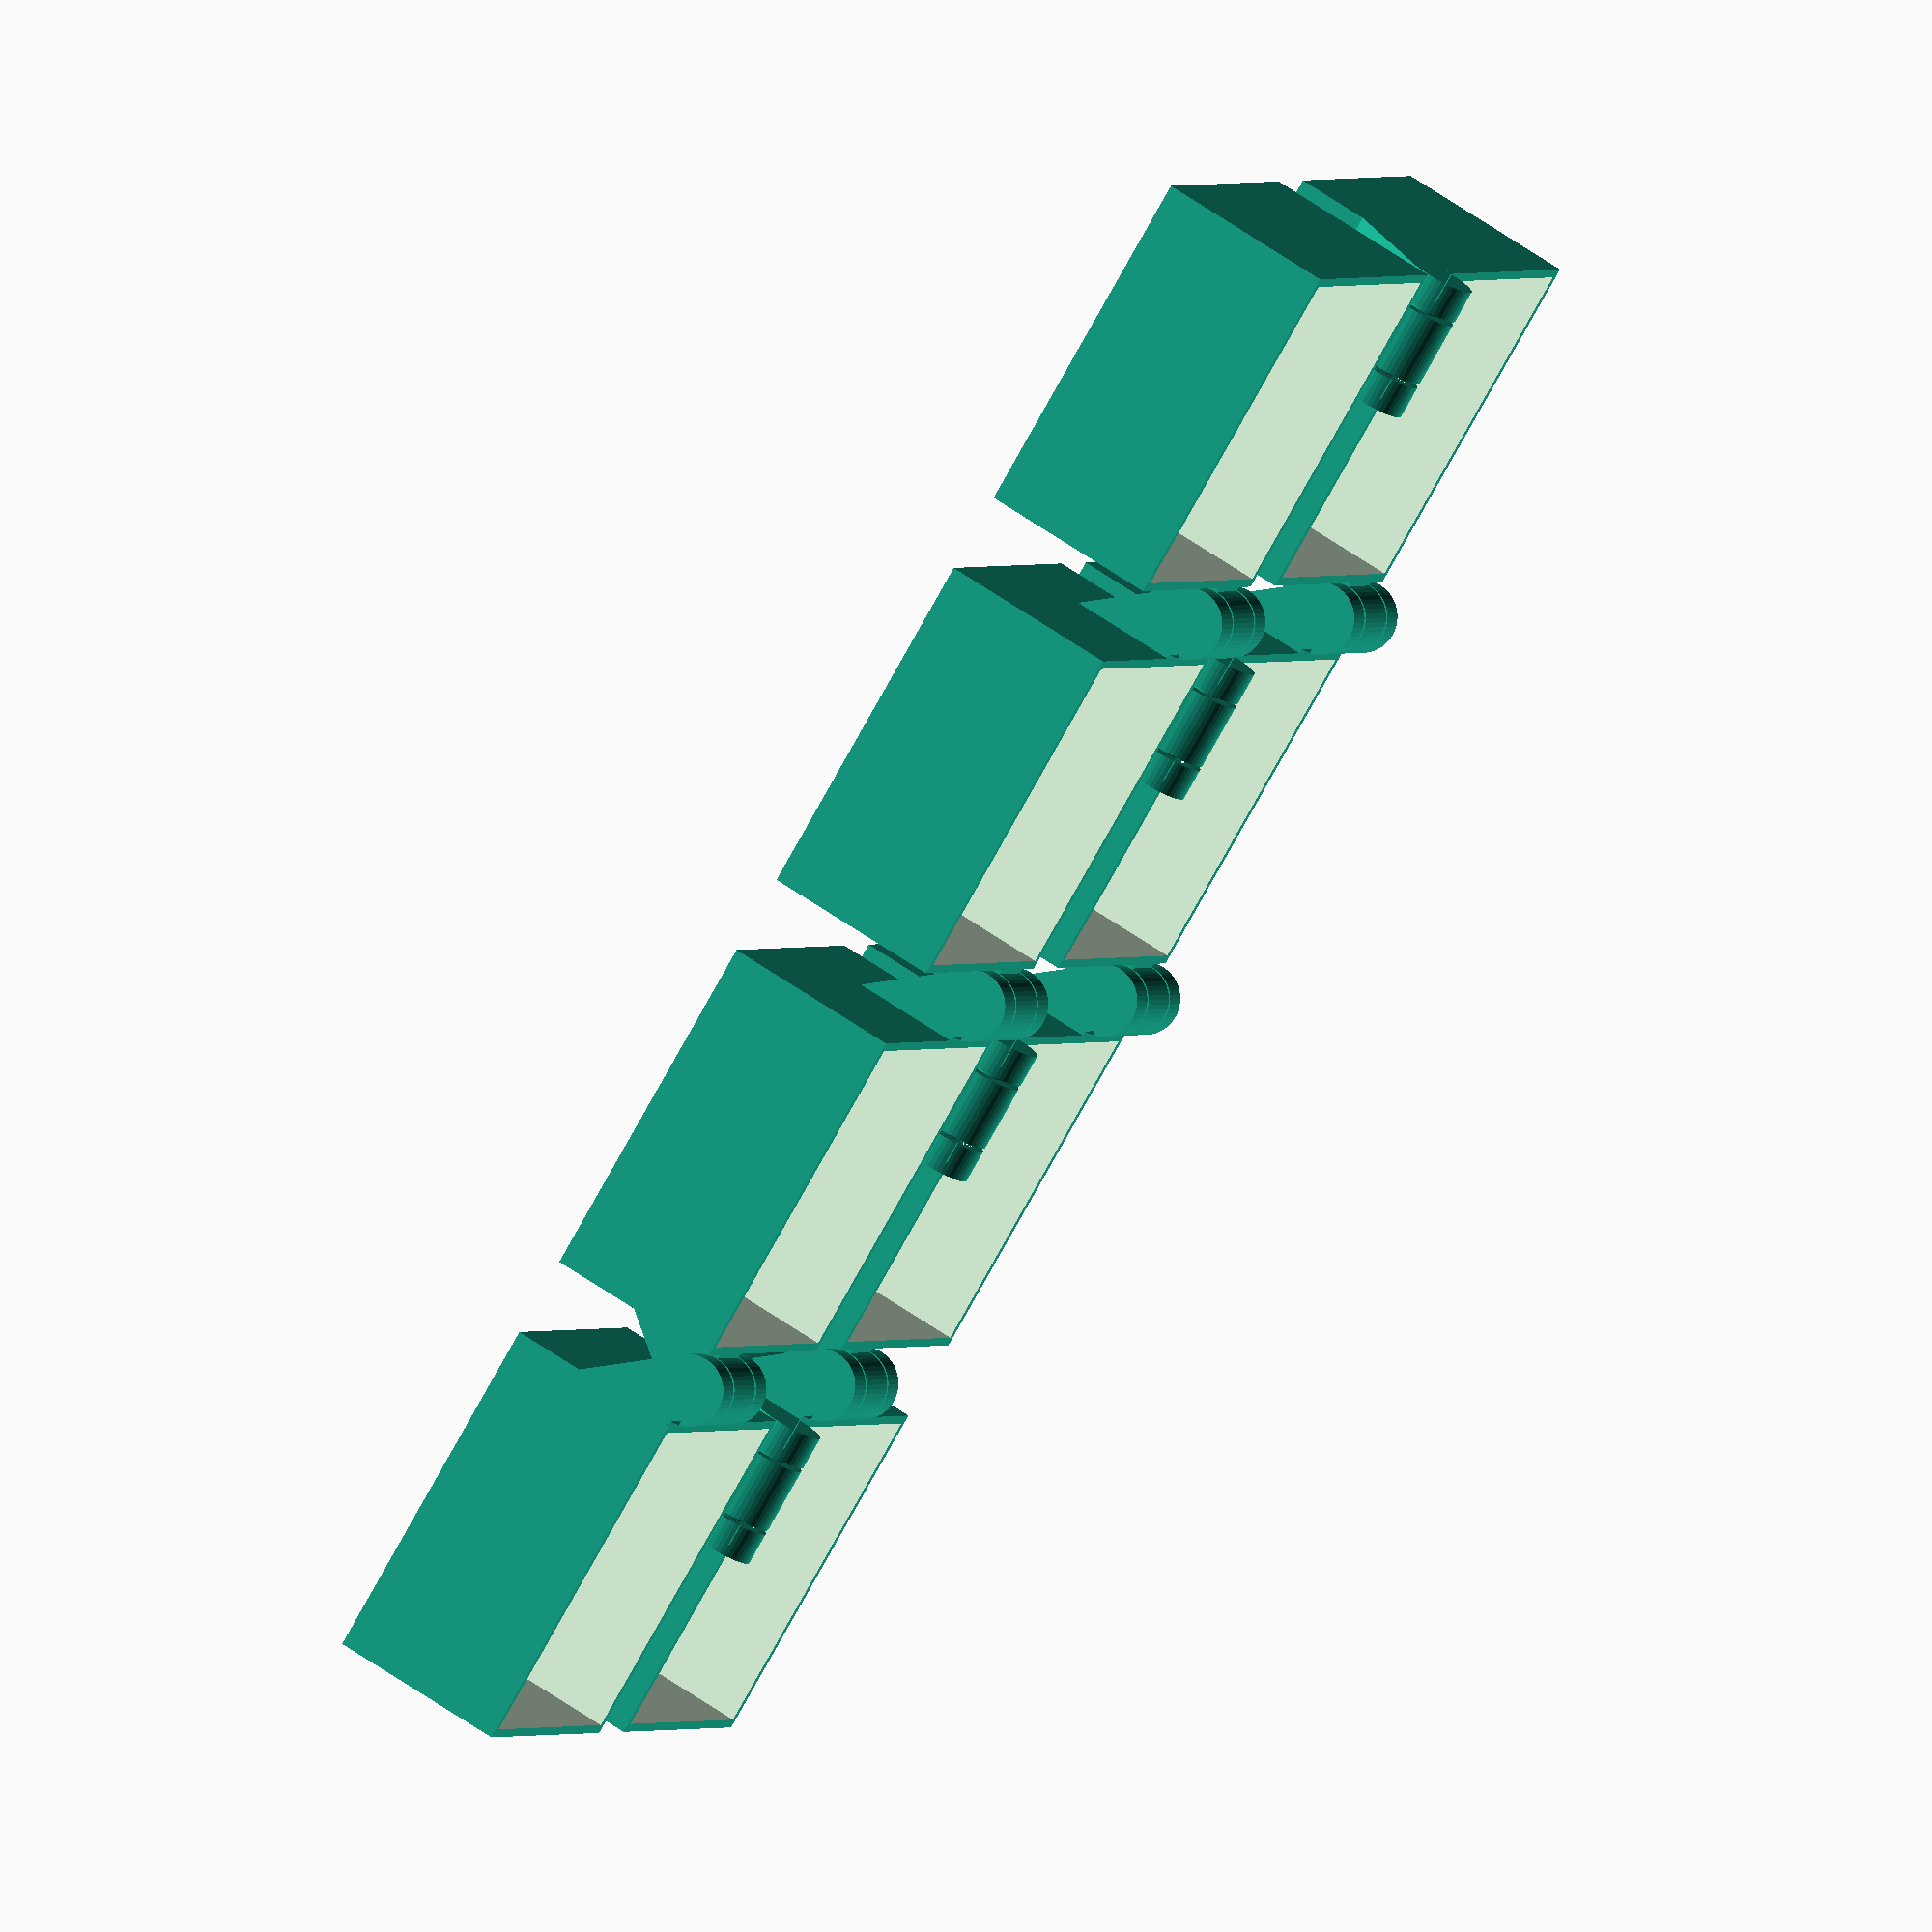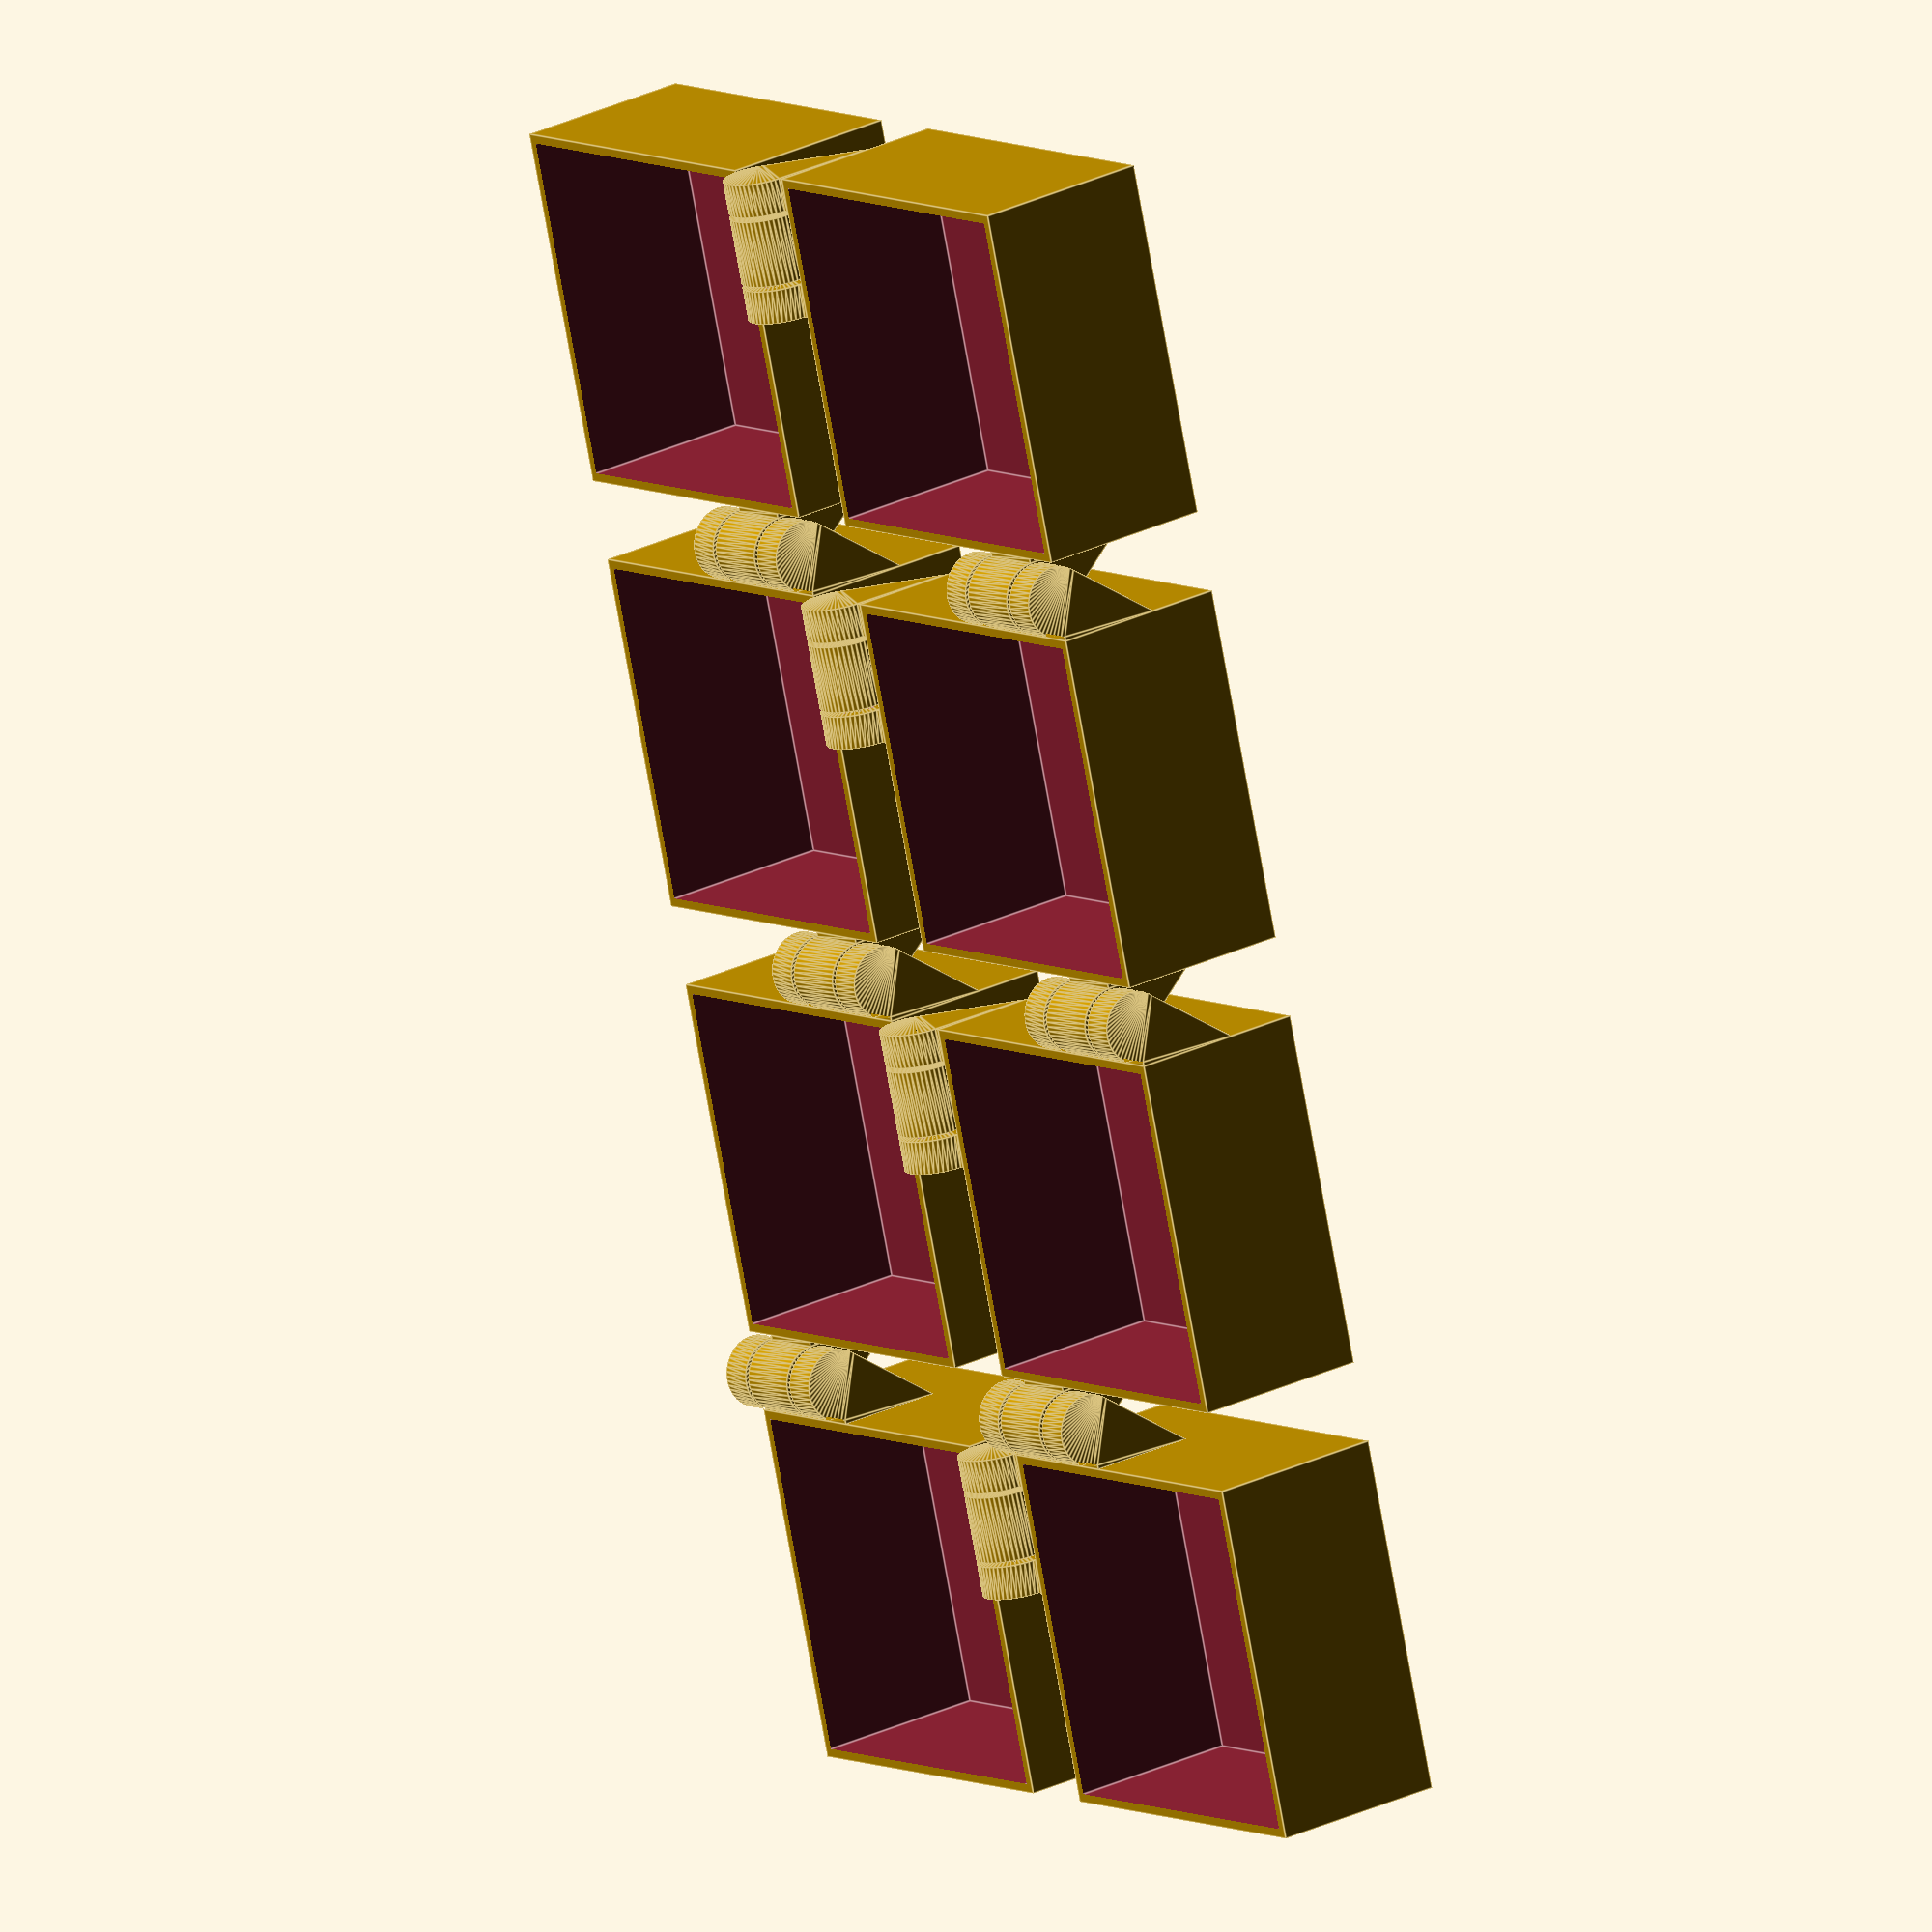
<openscad>
boxes = 8; // [2,4,8,16]
box_width = 40;
box_height = 20;
box_thickness = 1;
joint_radius = 4;
joint_width = 15;
spacing = 0.5;

// A joint base without a convex or concave.
// Parameters: 
//     radius - the radius  of the circle on the joint
//     width - the width of the joint
//     spacing - a small space between parts to avoid overlaping while printing.
module joint_base(radius, width, spacing) {
    $fn = 48;
	linear_extrude(width) union() {
		circle(radius);
		polygon(points = [
				[-radius * 3 / sqrt(13), radius * 2 / sqrt(13)], 
				[radius + spacing, 3 * radius], 
				[radius + spacing, 0],
				[radius, 0]
			]
		);
	}
}

// A convex for creating a joint
// Parameters: 
//     radius - the radius  of the convex
//     spacing - a small space between parts to avoid overlaping while printing.
module convex(radius, spacing) {
    $fn = 48;
    inner_radius = radius - spacing * 1.414;

	linear_extrude(inner_radius * 0.75 + spacing , scale = 1 / 4) 
	    circle(inner_radius);
}

// A joint with a convex.
// Parameters: 
//     radius - the radius  of the circle on the joint
//     width - the width of the joint
//     spacing - a small space between parts to avoid overlaping while printing.
module joint_convex(radius, width, spacing) {
    joint_base(radius, width, spacing);
	translate([0, 0, width]) 
	    convex(radius - radius / 3, spacing);
    mirror([0, 0, 1]) 
	    convex(radius - radius / 3, spacing);
}

// A concave for creating a joint
// Parameters: 
//     radius - the radius  of the concave
module concave(radius) {
    $fn = 48;
	linear_extrude(radius * 0.75 , scale = 1 / 4) 
	    circle(radius);
}

// concave_convex demo
// Parameters: 
//     radius - the radius  of the convex and the concave
//     spacing - a small space between parts to avoid overlaping while printing.
module concave_convex(radius, spacing) {
    $fn = 48;
	inner_radius = radius - spacing * 1.414;
	
	linear_extrude(radius * 0.75 , scale = 1 / 4) 
	    circle(radius);

	translate([0, 0, -spacing]) 
	    linear_extrude(inner_radius * 0.75 + spacing , scale = 1 / 4)
    		circle(inner_radius);
}

// A joint with a concave.
// Parameters: 
//     radius - the radius  of the circle on the joint
//     width - the width of the joint
//     spacing - a small space between parts to avoid overlaping while printing.
module joint_concave(radius, width, spacing) {
	difference() {
	    joint_base(radius, width, spacing);
	    concave(radius - radius / 3);
	}
}

// A joint between boxes.
// Parameters: 
//     radius - the radius  of the circle on the joint
//     width - the total width of the joint
//     spacing - a small space between parts to avoid overlaping while printing.
module joint(radius, width, spacing) {
    width_convex = width / 2;
	width_concave = width / 4;
	
    rotate([-90, 0, 0]) translate([0, 0, -width_concave]) union() {
		joint_convex(radius, width_convex, spacing);
		
		mirror([1, 0, 0]) union() {
			translate([0, 0, width_convex + spacing]) 
			    joint_concave(radius, width_concave, spacing);
				
			translate([0, 0, -spacing]) mirror([0, 0, 1]) 
			    joint_concave(radius, width_concave, spacing);
		}
	}
}


// a box for a magic_box
// Parameters: 
//     width - the width of the box.
//     height - the height of the box.
//     thickness - the thickness of the box.
module box(width, height, thickness) {
    difference() {
        cube([width, width, height]);
		translate([thickness, thickness, thickness]) 
		    cube([
			    width - 2 * thickness, 
				width - 2 * thickness, 
				height
			]);
	}
}

// 2x1 magic boxes.
// Parameters: 
//     box_data - [box_width, box_height, box_thickness]
//     joint_data - [joint_radius, joint_width]
//     spacing - a small space between parts to avoid overlaping while printing.
module magic_box_2x1(box_data, joint_data, spacing) {
	box_width = box_data[0];
	box_height = box_data[1];
	box_thickness = box_data[2];
	joint_radius = joint_data[0];
	joint_width = joint_data[1];

	box(box_width, box_height, box_thickness);
	
	translate([box_width + joint_radius + spacing, box_width / 2, box_height]) 
	    joint(joint_radius, joint_width, spacing);
	
	translate([box_width + joint_radius * 2 + spacing * 2, 0, 0])
	    box(box_width, box_height, box_thickness);
}

// determine the dimension for magic boxes
// Parameters:
//     boxes - total boxes
function box_dim(boxes) = 
    boxes == 2 ? [2, 1] : (
	    boxes == 4 ? [2, 2] : (
		    boxes == 8 ? [4, 2] : [4, 4]
		)
	);

// create magic_boxes.
// Parameters:
//     boxes - total boxes
//     box_data - [box_width, box_height, box_thickness]
//     joint_data - [joint_radius, joint_width]
//     spacing - a small space between parts to avoid overlaping while printing.
module magic_boxes(boxes, box_data, joint_data, spacing) {
    dim = box_dim(boxes);
    boxes_x = dim[0];
    boxes_y = dim[1];
	
    if((boxes_x + boxes_y) == 3) {
	    magic_box_2x1(
		    box_data, 
			[joint_radius, joint_width], 
			0.5
		);
	} else {
	    box_width = box_data[0];
	    box_height = box_data[1];
	    box_thickness = box_data[2];
	    // boxes
		for(x = [0 : boxes_x - 1]) {
			bj_step = (spacing + joint_radius) * 2 + box_width;
			
			for(y = [0 : boxes_y - 1]) {
				translate([x * bj_step, y * bj_step, 0]) 
					box(box_width, box_height, box_thickness);
			}
		}

		// x joints 
		for(x = [1 : boxes_x - 1]) {    
			for(y = [1 : boxes_y]) {
			    offset_x = x * (box_width + spacing + joint_radius) + 
				          (joint_radius + spacing) * (x - 1);
				
				offset_y = joint_width / 2 + spacing + 
				           (joint_radius * 2 + spacing * 2 + box_width) * (y - 1) + 
						   (x == 1 ? box_width - joint_width - spacing * 2 : 0);
				
				translate([offset_x, offset_y, box_height]) 
					joint(joint_radius, joint_width, spacing);
			}
		}

		// y joints
		for(y = [0 : boxes_y - 2]) {    
			for(x = [0 : boxes_x - 1]) {
			    offset_x = joint_width / 2 + spacing + 
				           (box_width + joint_radius * 2 + spacing * 2) * x + 
						   (y == 0 ? box_width - joint_width - spacing * 2 : 0);
				
				offset_y = box_width + spacing + joint_radius + 
				           (spacing * 2 + joint_radius * 2 + box_width) * y;
				
				translate([offset_x, offset_y, box_height]) 
					rotate(90) 
					    joint(joint_radius, joint_width, spacing);		
			}
		}
	}
}

magic_boxes(
    boxes, 
	[box_width, box_height, box_thickness], 
	[joint_radius, joint_width], 
	0.5
);




</openscad>
<views>
elev=295.8 azim=328.7 roll=304.8 proj=o view=solid
elev=151.9 azim=72.8 roll=126.4 proj=o view=edges
</views>
